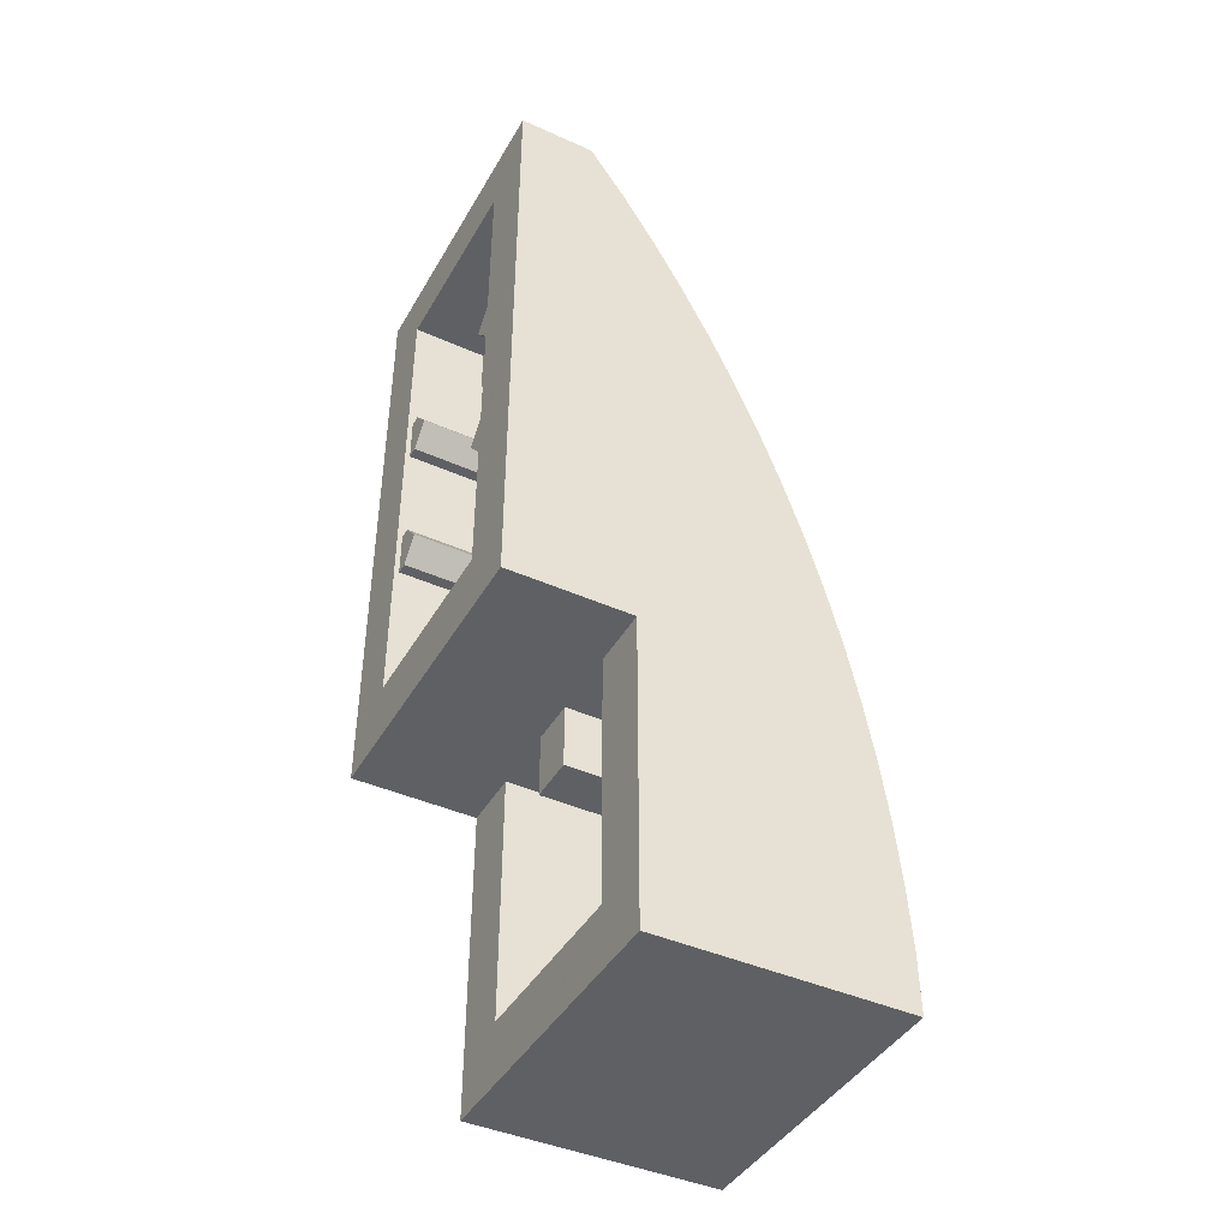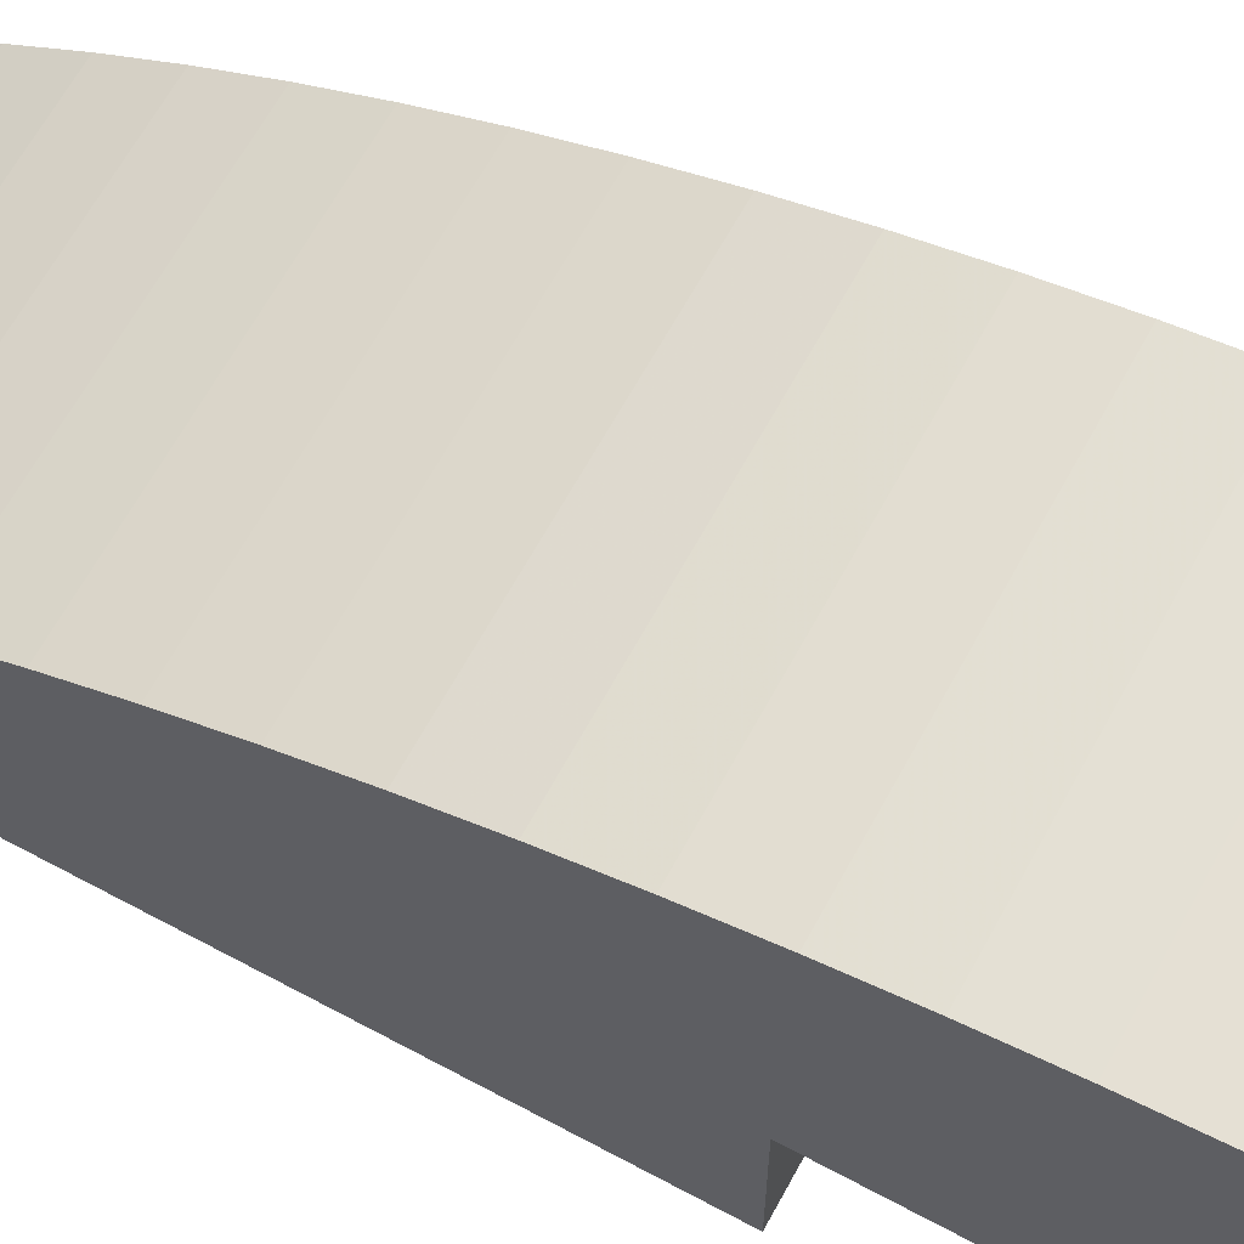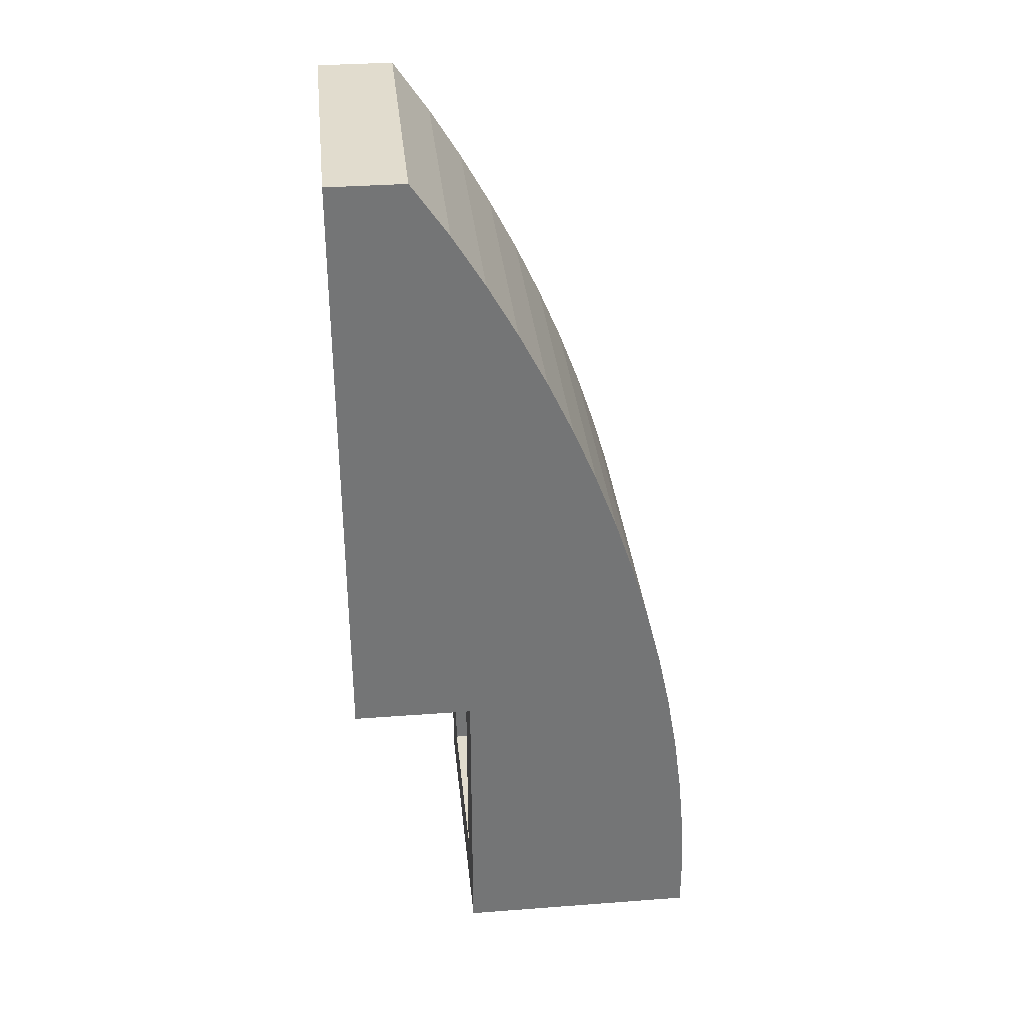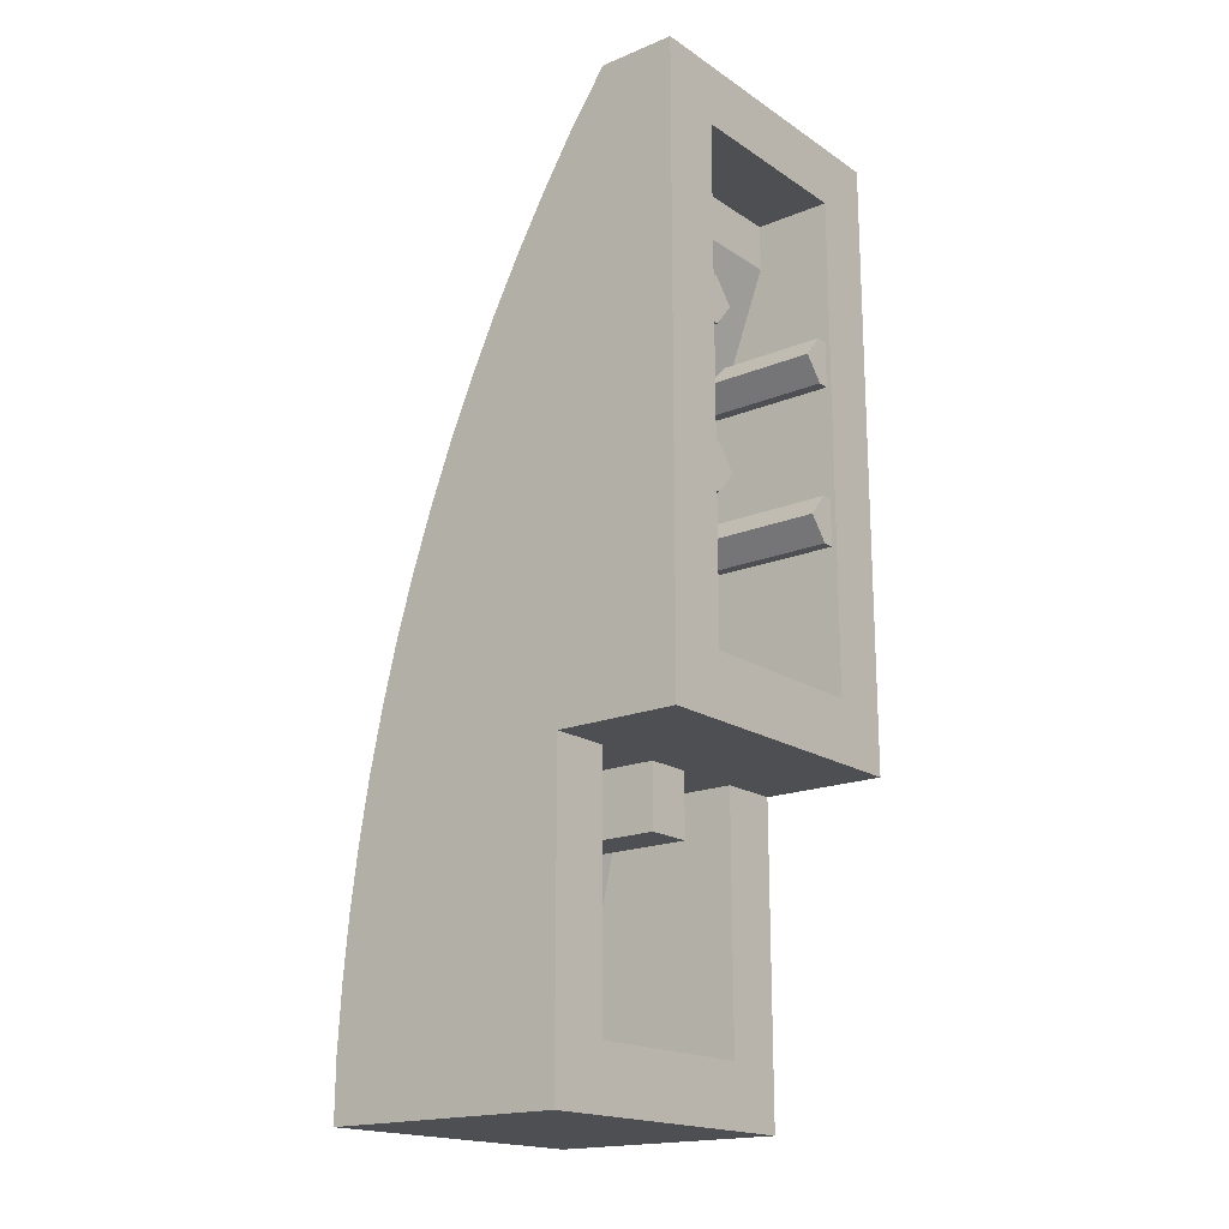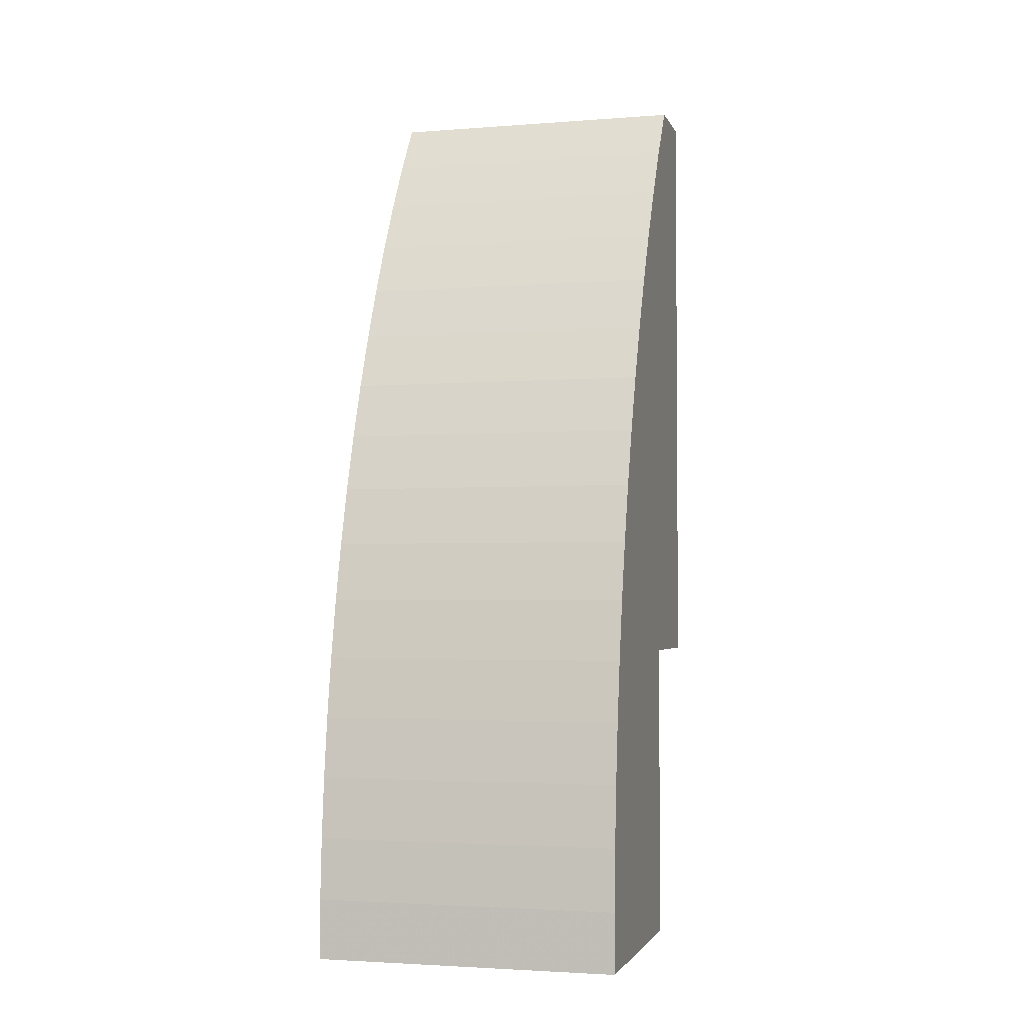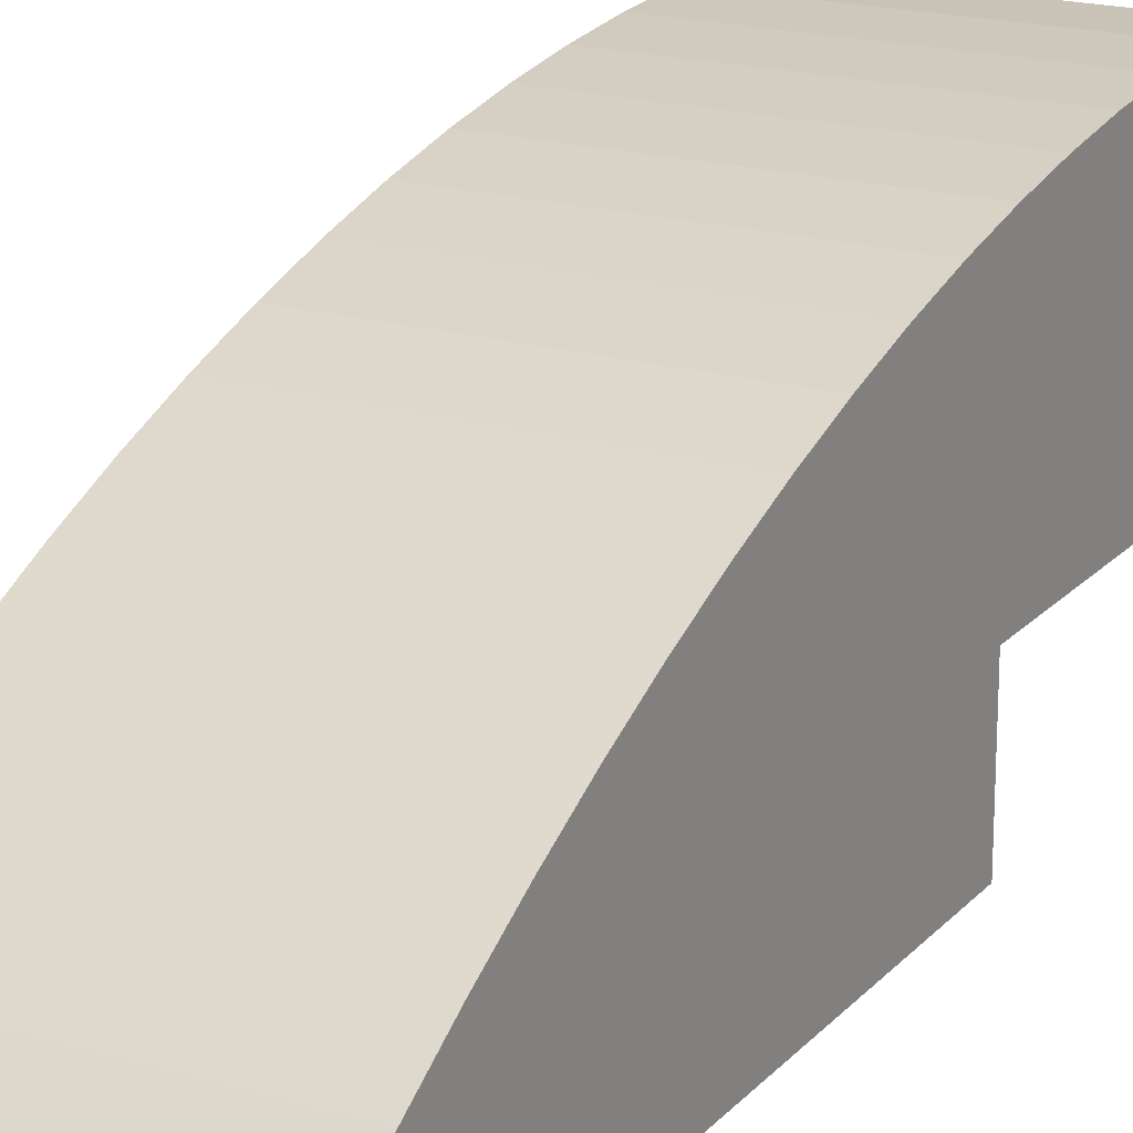
<metadata>
{"format":"obj","ext":"obj","renderer":"f3d","projection":"perspective","resolution":1024,"background":"white","views":[{"elev":-42.8,"azim":62.0,"up":"+Z"},{"elev":64.8,"azim":118.5,"up":"+Y"},{"elev":34.0,"azim":84.2,"up":"+Z"},{"elev":-18.2,"azim":-51.5,"up":"+Z"},{"elev":-2.8,"azim":-165.0,"up":"+Z"},{"elev":19.2,"azim":28.8,"up":"+Y"}]}
</metadata>
<code>
v -2.4 3.22 -10.4
v -2.4 8 -10.4
v -2.4 6.5 -3.96
v -2.4 5.6 -0.4
v -2.4 0.02 -2.4
v -2.4 5.6 -2.4
v -2.4 2 9.2
v -2.4 2 10.4
v -2.4 0.02 10.4
v -3.96 0.02 11.96
v -3.96 2 11.96
v -3.96 5.3 6.443
v -3.96 7.162 2.048
v -3.96 7.67 0.539
v -3.96 9.115 -5.656
v -3.96 9.327 -7.234
v 3.96 9.115 -5.656
v 3.96 7.162 2.048
v 3.96 3.784 9.243
v 3.96 2.947 10.6
v 3.96 2 11.96
v 2.4 0.02 10.4
v 2.4 2 10.4
v 2.4 2 9.2
v 2.4 5.6 -2.4
v 2.4 0.02 -2.4
v 2.4 5.6 -0.4
v 2.4 6.5 -3.96
v 2.4 8 -10.4
v 2.4 3.22 -10.4
v 3.96 3.22 -11.96
v 0.6 3.22 -5.6
v 0.6 3.22 -3.96
v -0.6 3.22 -3.96
v -0.6 3.22 -5.6
v -0.6 6.897 -5.6
v -0.6 6.527 -3.96
v 0.6 6.527 -3.96
v 0.6 6.897 -5.6
v 3.96 0.02 -3.96
v 3.96 0.02 11.96
v 3.96 3.22 -3.96
v 3.96 9.58 -11.96
v 3.96 9.57 -10.41
v 3.96 9.478 -8.819
v 3.96 9.327 -7.234
v 3.96 8.843 -4.088
v 3.96 8.511 -2.531
v 3.96 8.12 -0.988
v 3.96 5.976 5.002
v 3.96 5.3 6.443
v 3.96 4.568 7.858
v 3.96 6.598 3.537
v 3.96 7.67 0.539
v 2.4 3.22 -3.96
v -3.96 0.02 -3.96
v -3.96 3.22 -3.96
v -3.96 9.478 -8.819
v -3.96 8.843 -4.088
v -3.96 8.511 -2.531
v -3.96 8.12 -0.988
v -3.96 6.598 3.537
v -3.96 5.976 5.002
v -3.96 4.568 7.858
v -3.96 3.784 9.243
v -3.96 2.947 10.6
v -3.96 9.57 -10.41
v -3.96 9.58 -11.96
v -3.96 3.22 -11.96
v -2.4 3.22 -3.96
v 2.4 0.15 2.55
v 2.1 0.15 2.55
v 1.6 0.15 1.95
v 2.4 0.15 1.35
v 2.1 0.15 1.35
v 2.4 0.15 5.45
v 2.1 0.15 5.45
v 1.6 0.15 6.05
v 2.1 0.15 6.65
v 2.4 0.15 6.65
v -2.4 0.15 2.55
v -2.1 0.15 2.55
v -1.6 0.15 1.95
v -2.4 0.15 1.35
v -2.1 0.15 1.35
v -2.4 0.15 5.45
v -2.1 0.15 5.45
v -1.6 0.15 6.05
v -2.1 0.15 6.65
v -2.4 0.15 6.65
v 2.4 4.494 2.55
v 2.1 4.494 2.55
v 1.6 4.719 1.95
v 2.1 4.944 1.35
v 2.4 4.944 1.35
v 2.4 3.406 5.45
v 2.1 3.406 5.45
v 1.6 3.181 6.05
v 2.1 2.956 6.65
v 2.4 2.956 6.65
v -2.4 4.952 1.35
v -2.1 4.944 1.35
v -1.6 4.719 1.95
v -2.1 4.494 2.55
v -2.4 4.494 2.55
v -2.4 2.956 6.65
v -2.1 2.956 6.65
v -1.6 3.181 6.05
v -2.1 3.406 5.45
v -2.4 3.406 5.45
v -2.4 3.22 -10.4
v -2.4 3.22 -10.4
v -2.4 8 -10.4
v -2.4 8 -10.4
v -2.4 6.5 -3.96
v -2.4 6.5 -3.96
v -2.4 5.6 -0.4
v -2.4 5.6 -2.4
v -2.4 5.6 -2.4
v -2.4 2 9.2
v -2.4 2 9.2
v -2.4 0.02 -2.4
v -2.4 0.02 -2.4
v -2.4 2 10.4
v -2.4 2 10.4
v -2.4 0.02 10.4
v -2.4 0.02 10.4
v -3.96 0.02 11.96
v -3.96 0.02 11.96
v -3.96 2 11.96
v -3.96 2 11.96
v -3.96 7.162 2.048
v -3.96 7.67 0.539
v -3.96 9.115 -5.656
v -3.96 9.327 -7.234
v 3.96 2 11.96
v 3.96 2 11.96
v 3.96 2.947 10.6
v 3.96 3.784 9.243
v 2.4 0.02 10.4
v 2.4 0.02 10.4
v 2.4 2 10.4
v 2.4 2 10.4
v 2.4 2 9.2
v 2.4 2 9.2
v 2.4 0.02 -2.4
v 2.4 0.02 -2.4
v 2.4 5.6 -2.4
v 2.4 5.6 -2.4
v 2.4 5.6 -0.4
v 2.4 6.5 -3.96
v 2.4 6.5 -3.96
v 2.4 8 -10.4
v 2.4 8 -10.4
v 2.4 3.22 -10.4
v 2.4 3.22 -10.4
v 2.4 3.22 -3.96
v 2.4 3.22 -3.96
v 0.6 3.22 -5.6
v 0.6 3.22 -5.6
v 0.6 3.22 -3.96
v -0.6 3.22 -5.6
v -0.6 3.22 -5.6
v -0.6 3.22 -3.96
v -0.6 6.897 -5.6
v 0.6 6.897 -5.6
v 3.96 0.02 -3.96
v 3.96 0.02 -3.96
v 3.96 0.02 11.96
v 3.96 0.02 11.96
v 3.96 3.22 -3.96
v 3.96 3.22 -3.96
v 3.96 9.58 -11.96
v 3.96 9.58 -11.96
v 3.96 9.57 -10.41
v 3.96 9.478 -8.819
v 3.96 9.327 -7.234
v 3.96 8.843 -4.088
v 3.96 8.511 -2.531
v 3.96 8.12 -0.988
v 3.96 5.976 5.002
v 3.96 5.3 6.443
v 3.96 4.568 7.858
v -3.96 0.02 -3.96
v -3.96 0.02 -3.96
v -3.96 3.22 -3.96
v -3.96 3.22 -3.96
v -2.4 3.22 -3.96
v -2.4 3.22 -3.96
v -3.96 8.843 -4.088
v -3.96 8.511 -2.531
v -3.96 8.12 -0.988
v -3.96 6.598 3.537
v -3.96 5.976 5.002
v -3.96 4.568 7.858
v -3.96 3.784 9.243
v -3.96 9.57 -10.41
v -3.96 9.58 -11.96
v -3.96 9.58 -11.96
v -3.96 3.22 -11.96
v -3.96 3.22 -11.96
v -3.96 2.947 10.6
v 3.96 7.67 0.539
v 3.96 7.162 2.048
v 3.96 6.598 3.537
v 3.96 3.22 -11.96
v 3.96 3.22 -11.96
v -3.96 5.3 6.443
v -3.96 9.478 -8.819
v 3.96 9.115 -5.656
v 2.4 0.15 2.55
v 2.1 0.15 2.55
v 2.1 0.15 2.55
v 1.6 0.15 1.95
v 1.6 0.15 1.95
v 2.1 0.15 1.35
v 2.1 0.15 1.35
v 2.4 0.15 1.35
v 2.1 0.15 5.45
v 2.1 0.15 5.45
v 2.4 0.15 5.45
v 1.6 0.15 6.05
v 1.6 0.15 6.05
v 2.1 0.15 6.65
v 2.1 0.15 6.65
v 2.4 0.15 6.65
v -2.4 0.15 2.55
v -2.1 0.15 2.55
v -2.1 0.15 2.55
v -1.6 0.15 1.95
v -1.6 0.15 1.95
v -2.1 0.15 1.35
v -2.1 0.15 1.35
v -2.4 0.15 1.35
v -2.1 0.15 5.45
v -2.1 0.15 5.45
v -2.4 0.15 5.45
v -1.6 0.15 6.05
v -1.6 0.15 6.05
v -2.1 0.15 6.65
v -2.1 0.15 6.65
v -2.4 0.15 6.65
v -2.1 4.944 1.35
v -1.6 4.719 1.95
v -2.1 4.494 2.55
v -2.1 3.406 5.45
v -1.6 3.181 6.05
v -2.1 2.956 6.65
v 2.1 2.956 6.65
v 1.6 3.181 6.05
v 2.1 3.406 5.45
v 2.1 4.944 1.35
v 1.6 4.719 1.95
v 2.1 4.494 2.55
f 126 125 140
f 125 142 140
f 124 121 143
f 121 144 143
f 119 122 148
f 122 146 148
f 120 117 145
f 117 150 145
f 118 149 117
f 149 150 117
f 115 114 151
f 114 153 151
f 113 111 154
f 111 155 154
f 7 8 9
f 164 162 161
f 162 159 161
f 34 37 163
f 37 165 163
f 35 36 160
f 36 166 160
f 32 39 33
f 39 38 33
f 5 4 9
f 4 7 9
f 158 168 188
f 168 56 188
f 183 40 182
f 40 181 182
f 186 185 193
f 185 194 193
f 189 1 116
f 1 2 116
f 202 131 138
f 131 136 138
f 133 132 203
f 132 204 203
f 123 184 147
f 184 167 147
f 112 201 156
f 201 206 156
f 141 147 169
f 147 167 169
f 187 188 56
f 157 152 30
f 152 29 30
f 25 26 27
f 26 24 27
f 24 22 23
f 22 24 26
f 135 134 46
f 134 210 46
f 171 168 158
f 196 128 66
f 128 130 66
f 185 128 195
f 128 196 195
f 127 129 123
f 129 184 123
f 129 127 169
f 127 141 169
f 11 10 137
f 10 170 137
f 207 17 178
f 173 175 207
f 175 176 207
f 176 177 207
f 177 17 207
f 178 179 207
f 179 172 207
f 21 41 20
f 41 139 20
f 139 41 183
f 41 40 183
f 205 172 18
f 172 54 18
f 181 40 205
f 40 172 205
f 54 172 180
f 172 179 180
f 191 186 192
f 186 14 192
f 14 186 13
f 186 193 13
f 194 185 208
f 185 195 208
f 5 6 4
f 186 191 200
f 191 190 200
f 15 16 200
f 16 209 200
f 209 197 200
f 197 198 200
f 190 15 200
f 174 199 44
f 199 67 44
f 67 58 44
f 58 45 44
f 58 135 45
f 135 46 45
f 134 59 210
f 59 47 210
f 59 60 47
f 60 48 47
f 60 61 48
f 61 49 48
f 61 133 49
f 133 203 49
f 132 62 204
f 62 53 204
f 62 63 53
f 63 50 53
f 63 12 50
f 12 51 50
f 12 64 51
f 64 52 51
f 64 65 52
f 65 19 52
f 65 202 19
f 202 138 19
f 69 68 31
f 68 43 31
f 28 158 3
f 158 188 3
f 57 201 70
f 201 112 70
f 206 42 156
f 42 55 156
f 216 212 214
f 211 212 218
f 212 216 218
f 219 224 222
f 226 224 221
f 224 219 221
f 232 228 230
f 227 228 234
f 228 232 234
f 235 238 240
f 242 237 240
f 237 235 240
f 84 233 101
f 233 243 101
f 231 244 85
f 244 102 85
f 229 245 83
f 245 103 83
f 105 104 81
f 104 82 81
f 86 110 236
f 110 109 236
f 87 246 239
f 246 108 239
f 88 247 241
f 247 107 241
f 89 248 90
f 248 106 90
f 80 100 225
f 100 99 225
f 79 249 223
f 249 98 223
f 78 250 220
f 250 97 220
f 77 251 76
f 251 96 76
f 74 217 95
f 217 94 95
f 75 215 252
f 215 93 252
f 73 213 253
f 213 92 253
f 72 71 254
f 71 91 254

</code>
